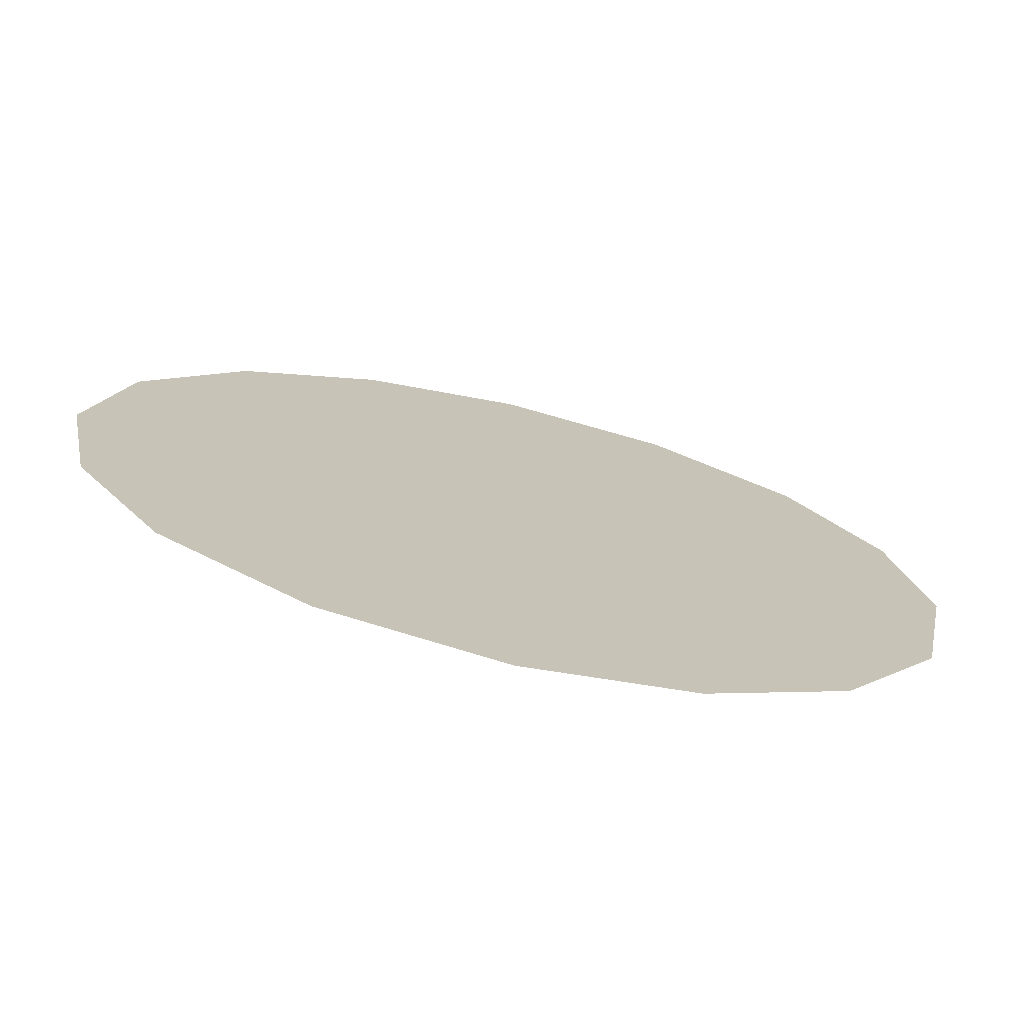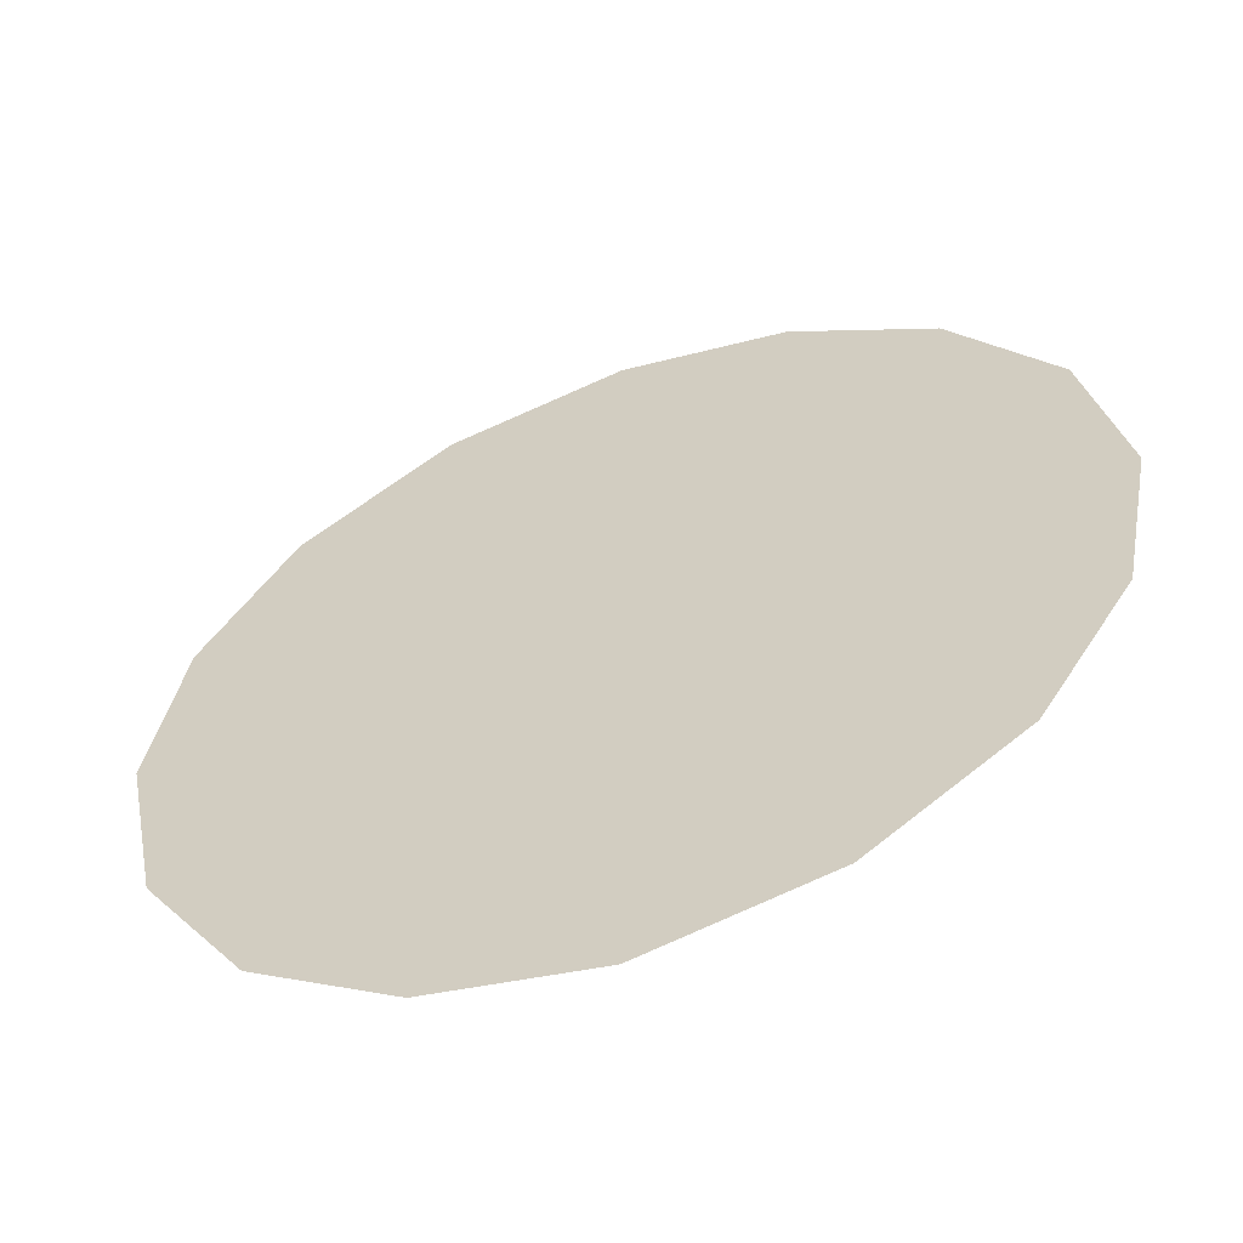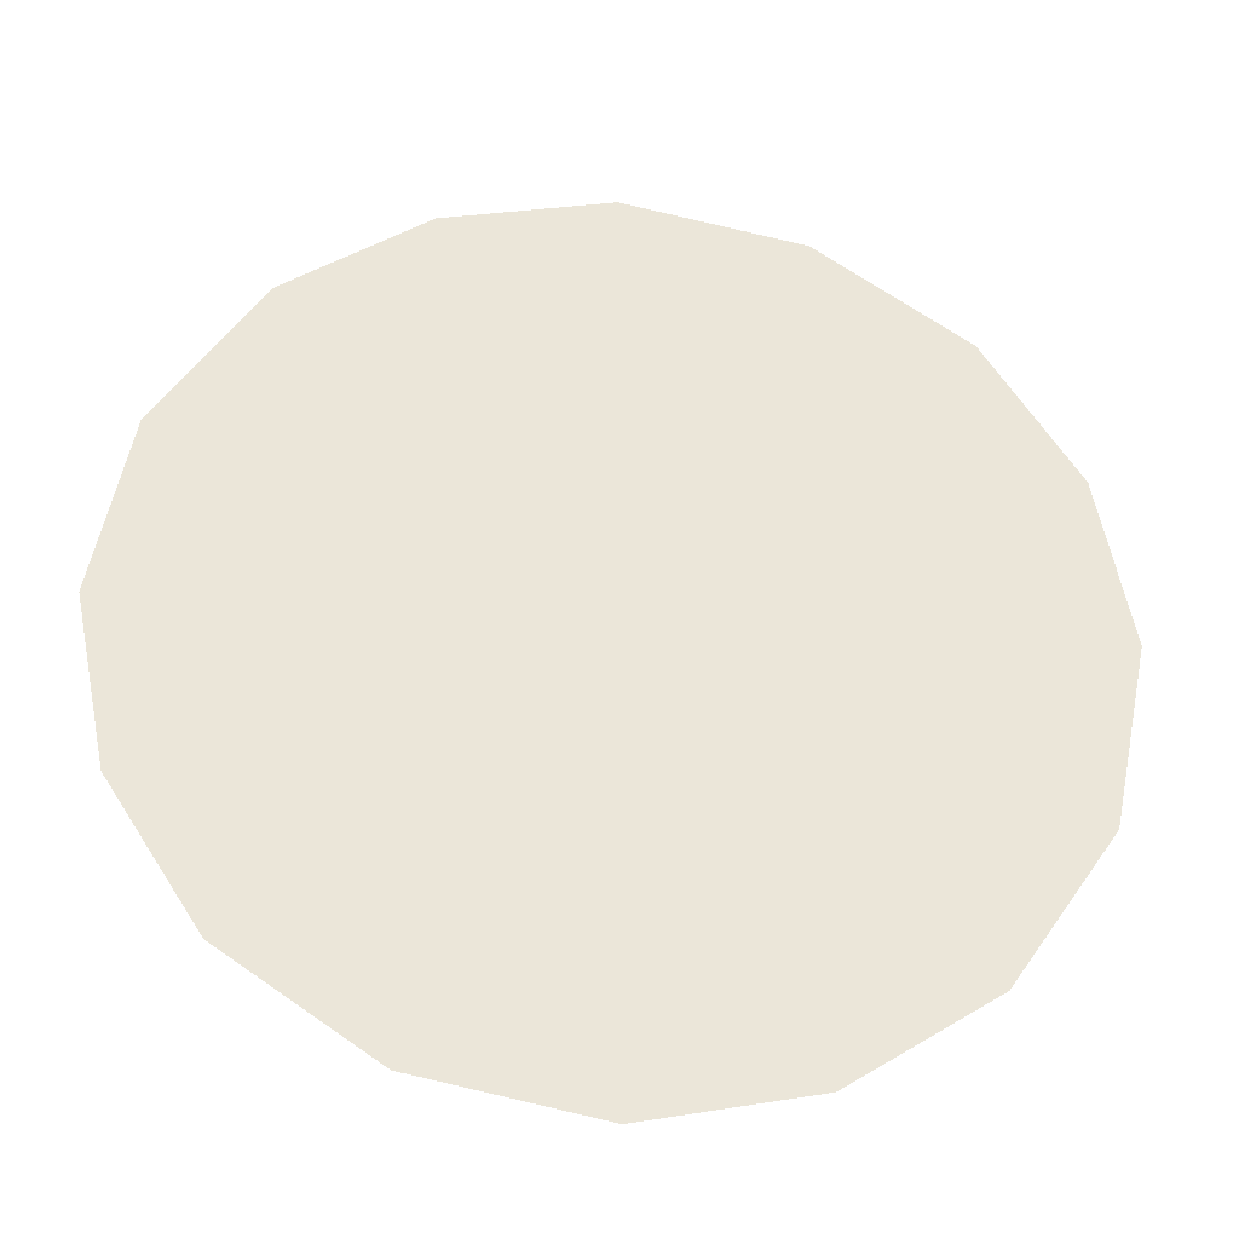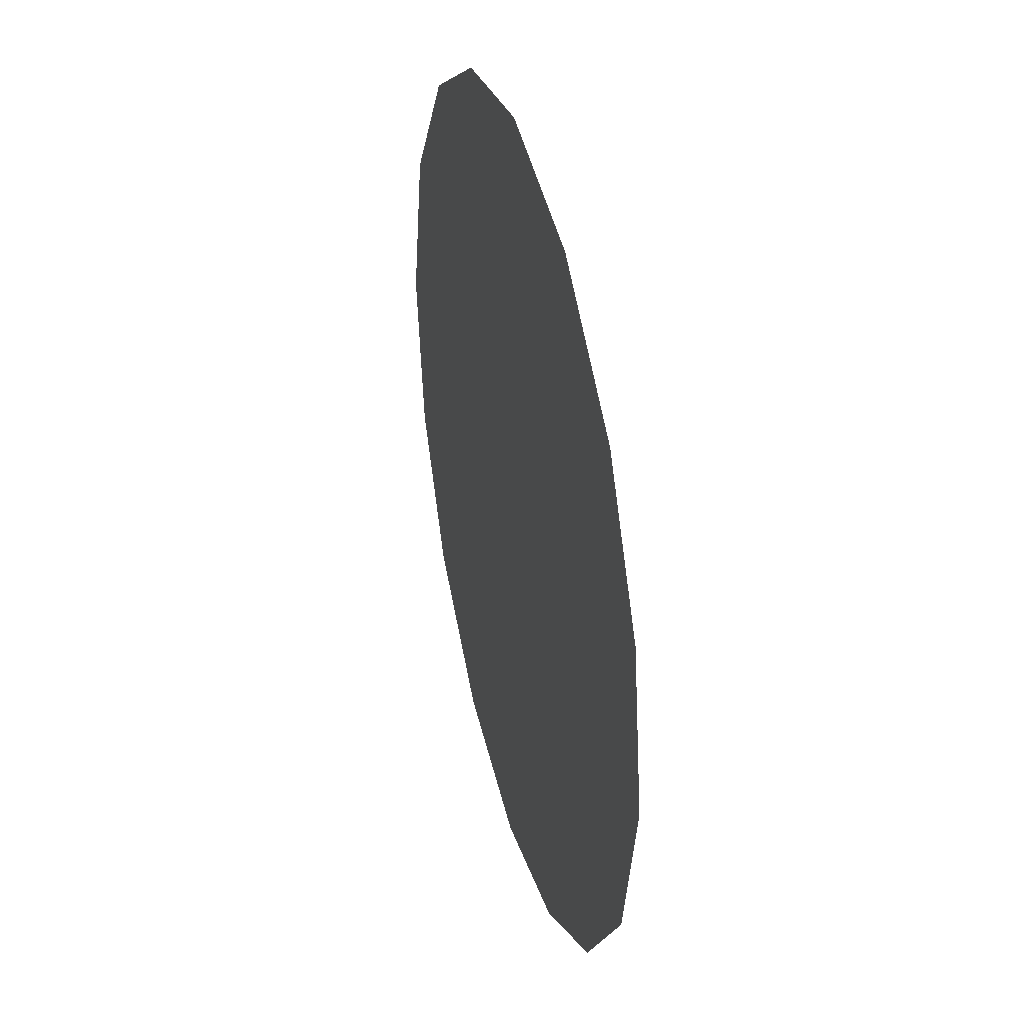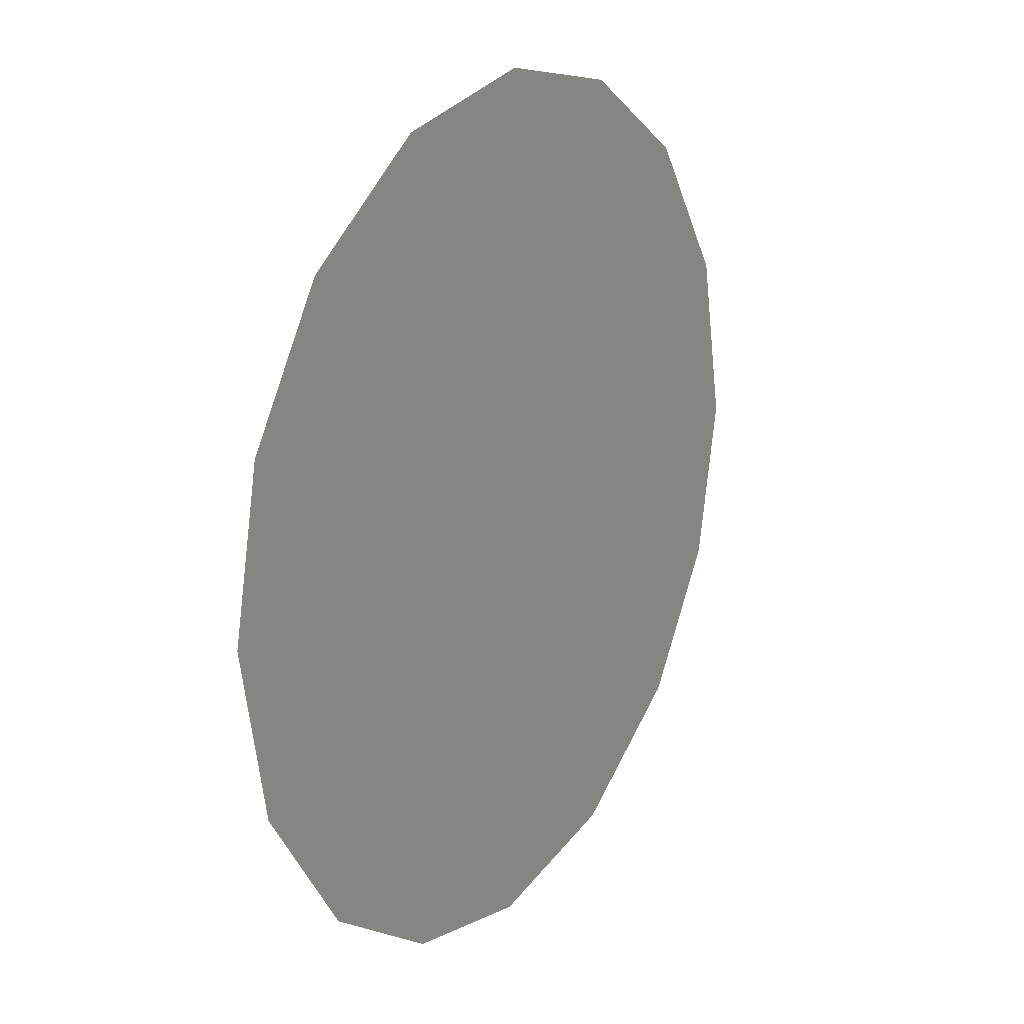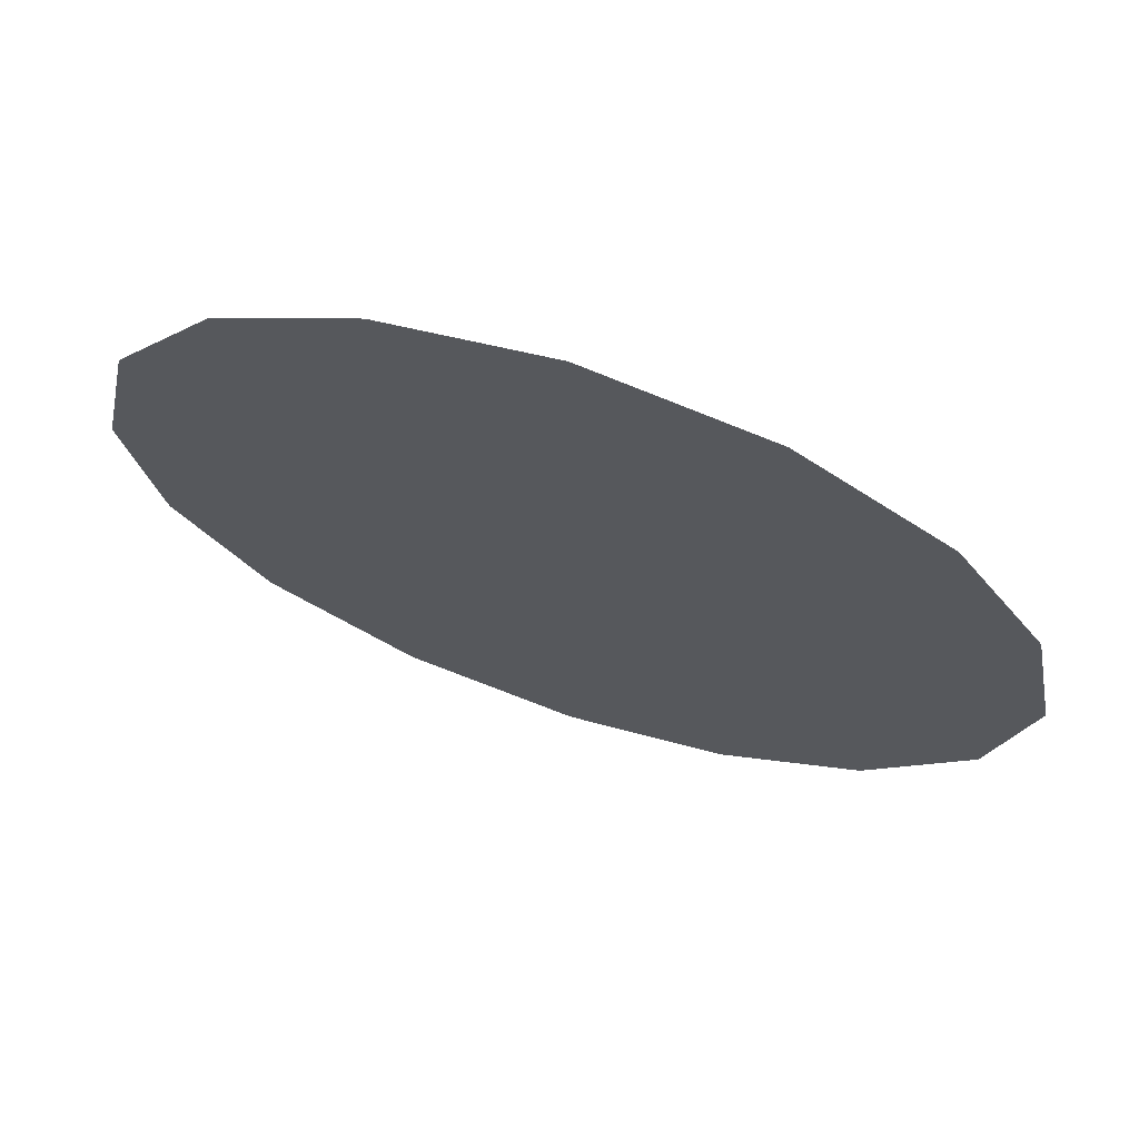
<metadata>
{"format":"obj","ext":"obj","renderer":"f3d","projection":"perspective","resolution":1024,"background":"white","views":[{"elev":-73.1,"azim":151.9,"up":"+Y"},{"elev":-57.6,"azim":5.6,"up":"+Y"},{"elev":-31.0,"azim":159.0,"up":"+Y"},{"elev":37.7,"azim":-119.3,"up":"+Y"},{"elev":18.8,"azim":-72.9,"up":"+Y"},{"elev":69.8,"azim":-176.8,"up":"+Y"}]}
</metadata>
<code>
o mesh35/mesh35-geometry#mesh35-geometry
v 0.5084 -0.8016 0.2348
v 0.4746 -0.8019 0.2258
v 0.491 -0.8053 0.2301
v 0.4606 -0.7926 0.2221
v 0.5231 -0.7912 0.2388
v 0.4505 -0.7774 0.2195
v 0.5321 -0.7766 0.2412
v 0.4469 -0.7594 0.2186
v 0.5353 -0.7597 0.2422
v 0.5317 -0.7417 0.2413
v 0.4501 -0.7424 0.2195
v 0.4591 -0.7279 0.222
v 0.5216 -0.7265 0.2387
v 0.4738 -0.7175 0.226
v 0.5076 -0.7171 0.235
v 0.4912 -0.7138 0.2306
f 1 2 3
f 2 1 4
f 3 2 1
f 4 1 2
f 4 1 5
f 5 1 4
f 4 5 6
f 6 5 4
f 6 5 7
f 7 5 6
f 6 7 8
f 8 7 6
f 8 7 9
f 9 7 8
f 8 9 10
f 10 9 8
f 8 10 11
f 11 10 8
f 11 10 12
f 12 10 11
f 12 10 13
f 13 10 12
f 12 13 14
f 14 13 12
f 14 13 15
f 15 13 14
f 14 15 16
f 16 15 14

</code>
